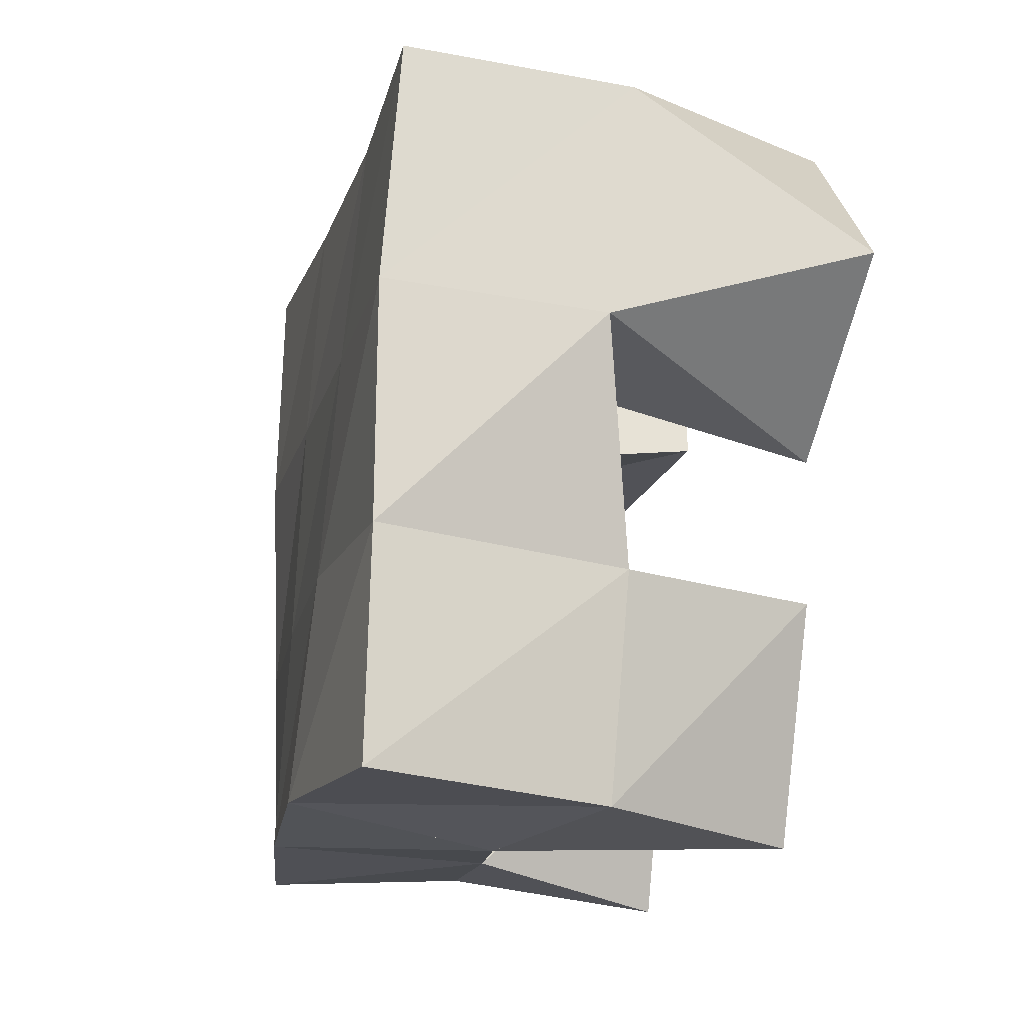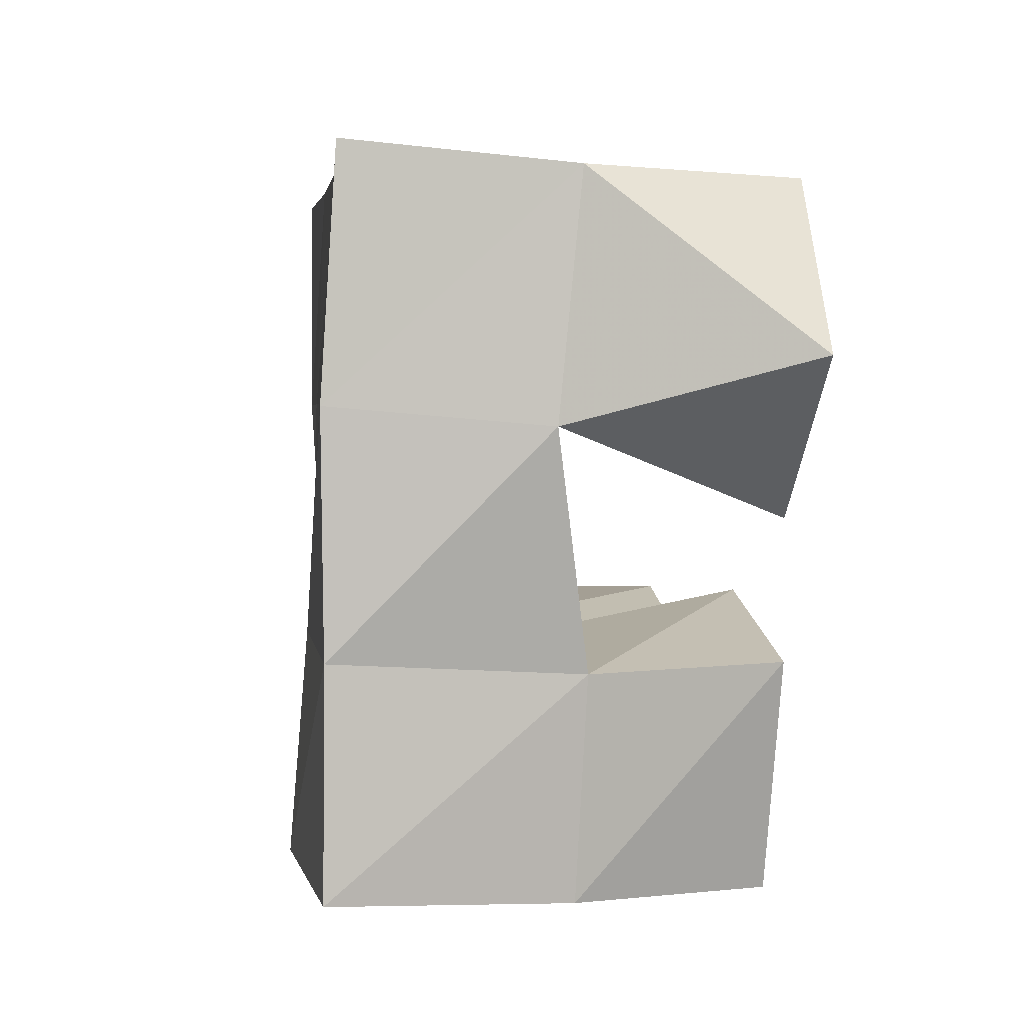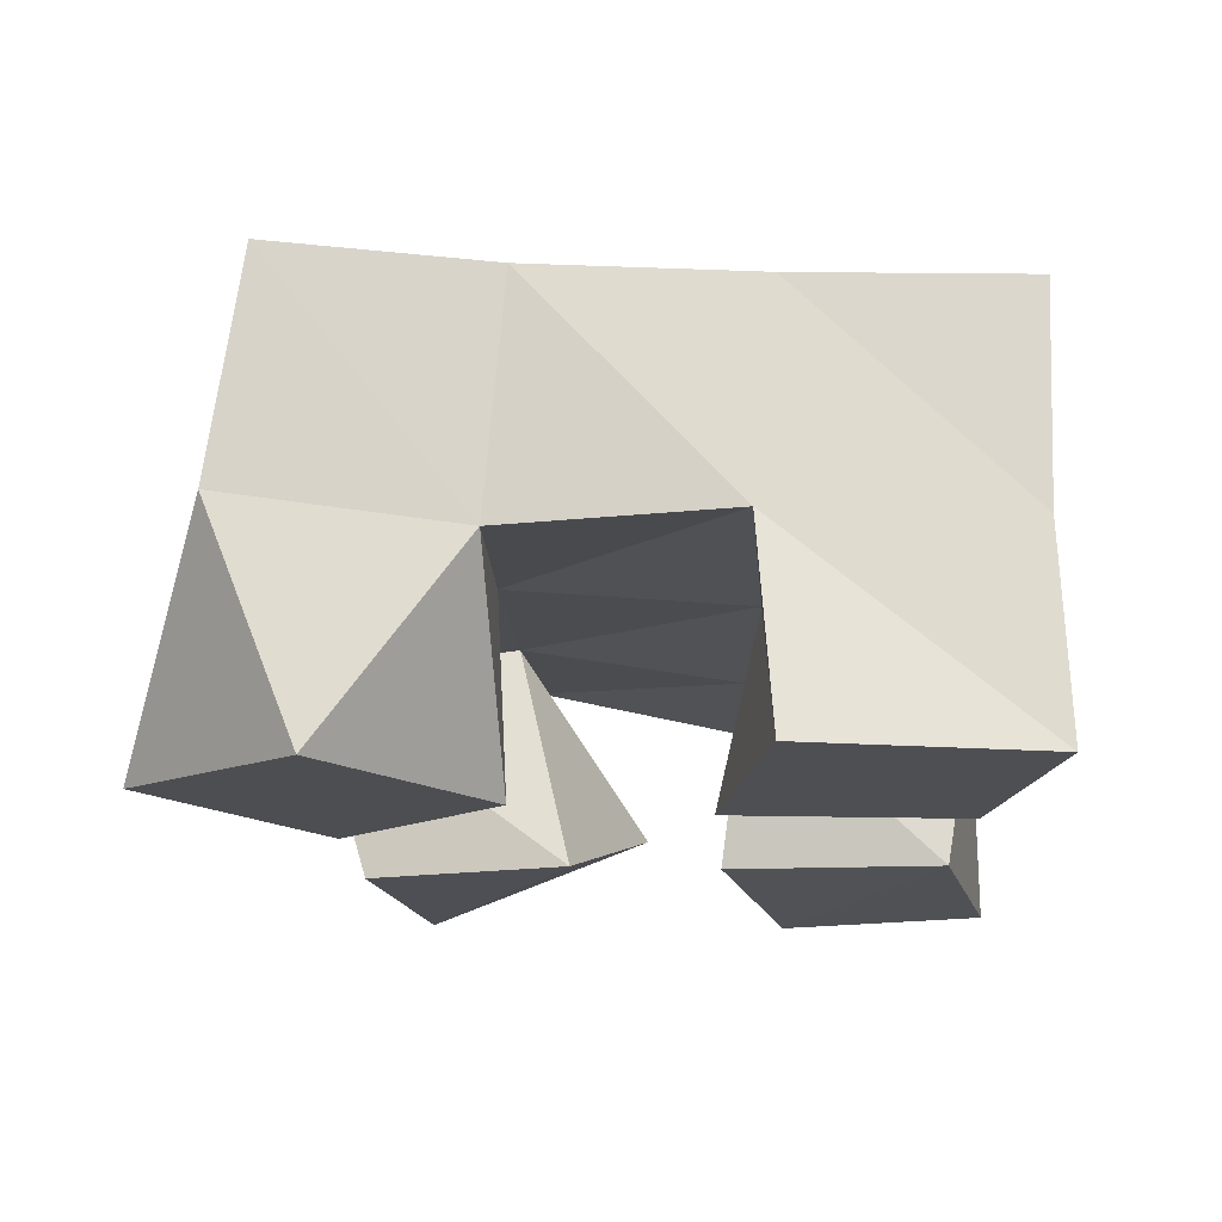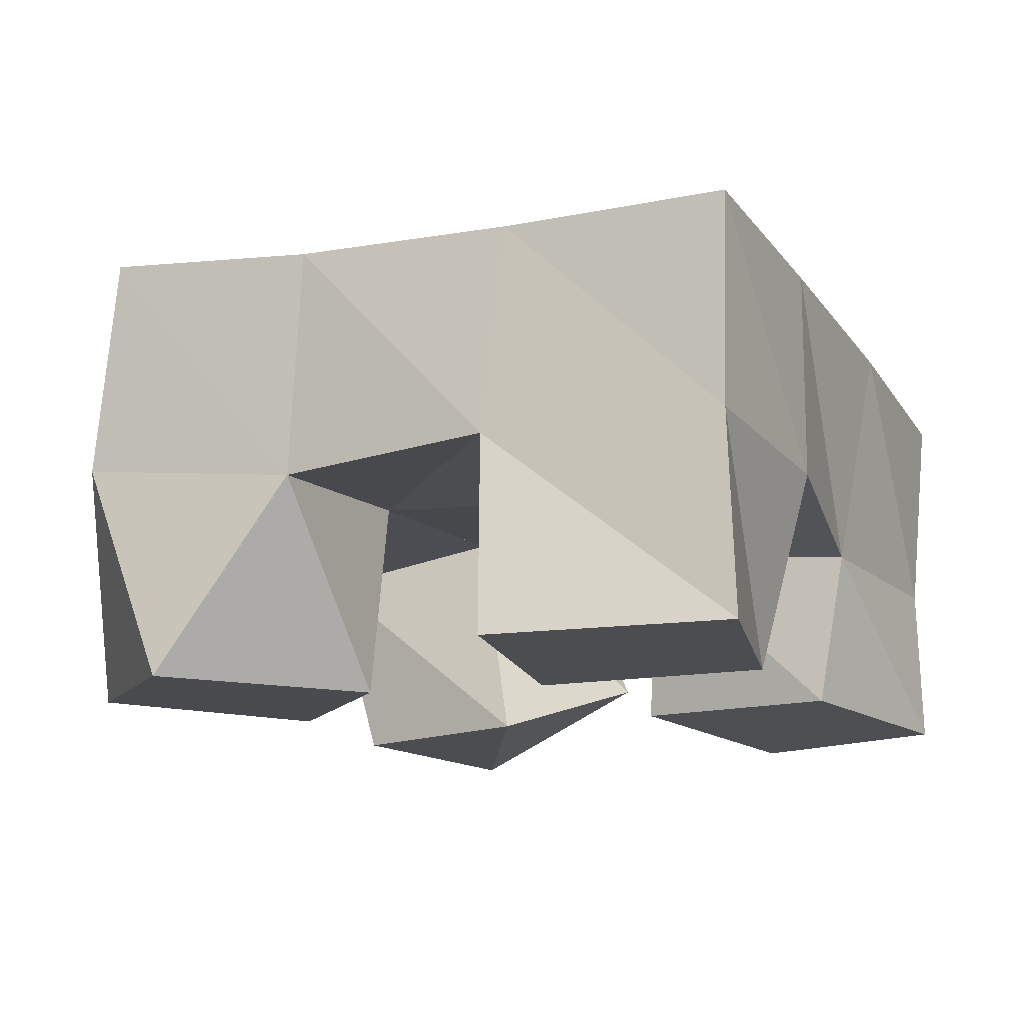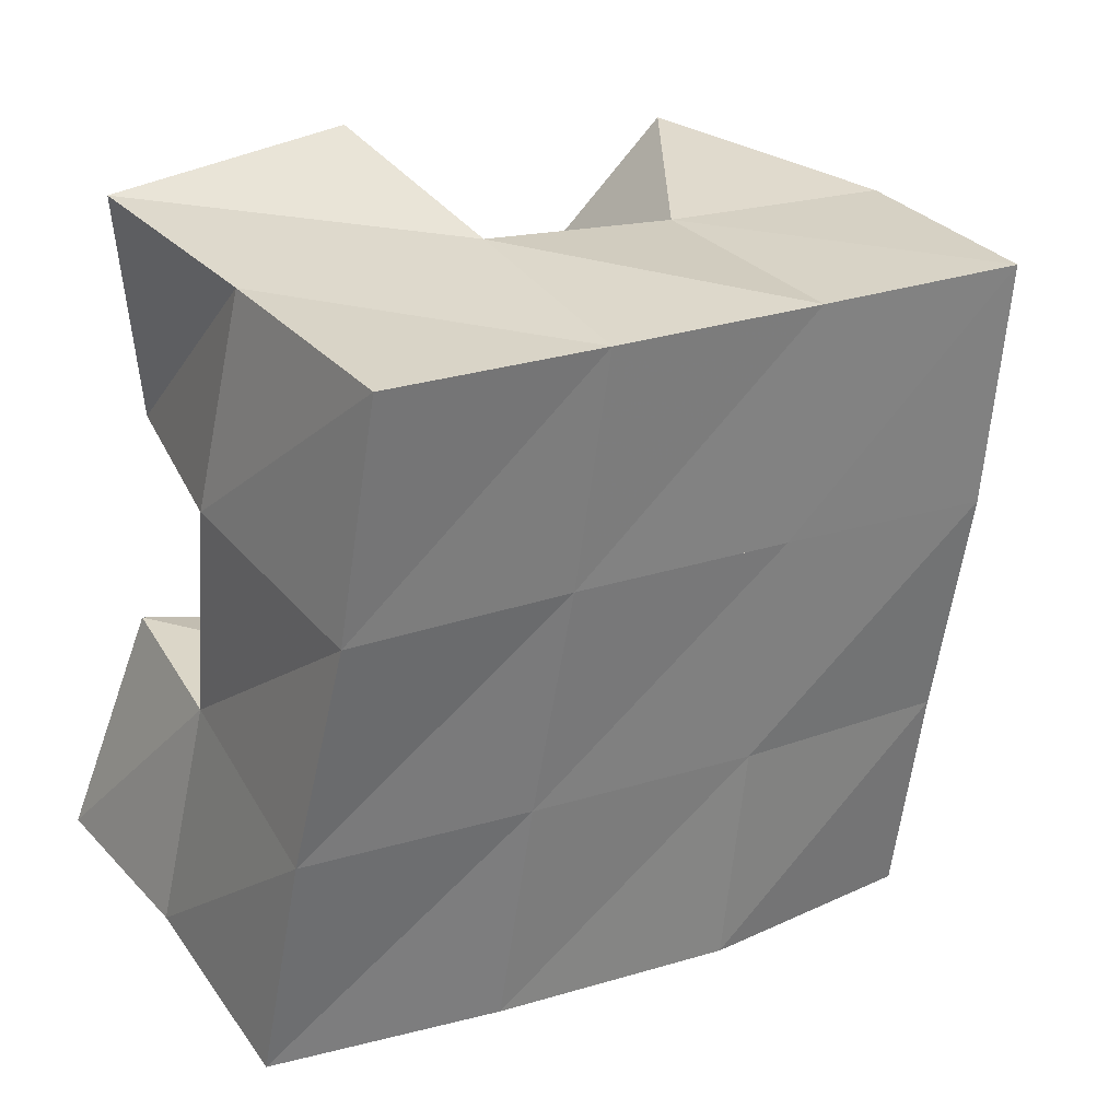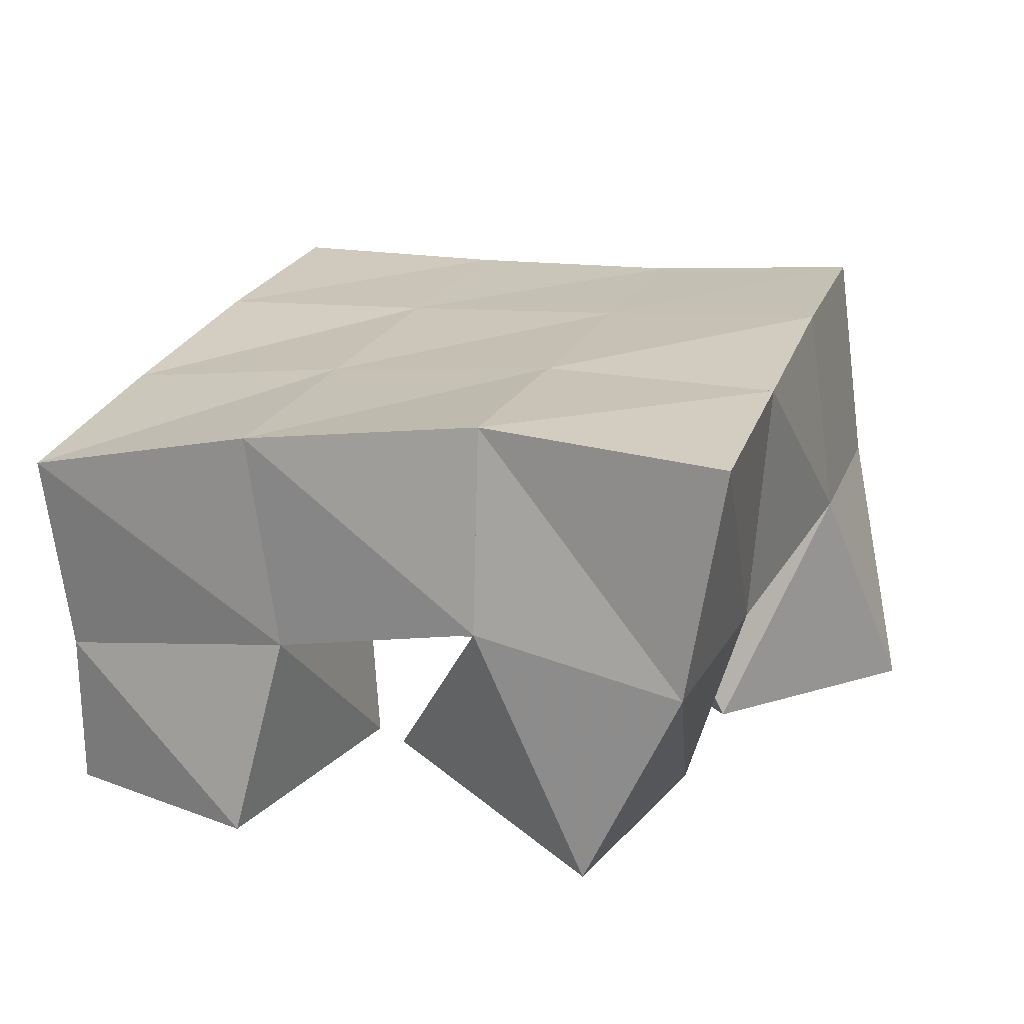
<metadata>
{"format":"obj","ext":"obj","renderer":"f3d","projection":"perspective","resolution":1024,"background":"white","views":[{"elev":-25.2,"azim":-107.4,"up":"+Z"},{"elev":-5.8,"azim":-99.4,"up":"+Z"},{"elev":-18.2,"azim":-8.2,"up":"+Y"},{"elev":-15.8,"azim":15.5,"up":"+Y"},{"elev":34.6,"azim":143.1,"up":"+Z"},{"elev":22.5,"azim":-170.9,"up":"+Y"}]}
</metadata>
<code>
v 3.167 0.1034 -0.4638
v 3.179 0.1498 -0.4251
v 3.209 0.1015 -0.4912
v 3.186 0.1538 -0.4763
v 3.199 0.1 -0.4213
v 3.23 0.1432 -0.4193
v 3.238 0.1 -0.4524
v 3.238 0.1472 -0.4659
v 3.291 0.103 -0.5144
v 3.295 0.1421 -0.5062
v 3.314 0.1 -0.5612
v 3.303 0.1447 -0.5561
v 3.336 0.1013 -0.4967
v 3.342 0.1359 -0.4967
v 3.356 0.1001 -0.5428
v 3.355 0.1362 -0.5452
v 3.279 0.1 -0.4005
v 3.278 0.1453 -0.4078
v 3.279 0.1 -0.4547
v 3.289 0.1436 -0.4585
v 3.333 0.1 -0.4003
v 3.331 0.1444 -0.4013
v 3.329 0.1 -0.4503
v 3.341 0.1422 -0.4464
v 3.216 0.1 -0.5209
v 3.203 0.1445 -0.5242
v 3.234 0.1 -0.5687
v 3.213 0.1453 -0.5704
v 3.257 0.1 -0.5028
v 3.247 0.1497 -0.5136
v 3.279 0.1146 -0.5409
v 3.258 0.1559 -0.5673
v 3.186 0.1977 -0.4202
v 3.192 0.1999 -0.4723
v 3.234 0.1937 -0.4151
v 3.241 0.1961 -0.4647
v 3.283 0.1919 -0.4081
v 3.292 0.1927 -0.4573
v 3.332 0.1911 -0.4001
v 3.341 0.19 -0.4503
v 3.199 0.1982 -0.5226
v 3.25 0.1976 -0.5134
v 3.301 0.1922 -0.5059
v 3.351 0.1855 -0.4991
v 3.205 0.1974 -0.5702
v 3.258 0.2003 -0.5611
v 3.31 0.1924 -0.5545
v 3.359 0.1817 -0.5491
f 1 2 4
f 3 1 4
f 2 6 8
f 4 2 8
f 6 5 7
f 8 6 7
f 5 1 3
f 7 5 3
f 8 7 3
f 4 8 3
f 2 1 5
f 6 2 5
f 9 10 12
f 11 9 12
f 10 14 16
f 12 10 16
f 14 13 15
f 16 14 15
f 13 9 11
f 15 13 11
f 16 15 11
f 12 16 11
f 10 9 13
f 14 10 13
f 17 18 20
f 19 17 20
f 18 22 24
f 20 18 24
f 22 21 23
f 24 22 23
f 21 17 19
f 23 21 19
f 24 23 19
f 20 24 19
f 18 17 21
f 22 18 21
f 25 26 28
f 27 25 28
f 26 30 32
f 28 26 32
f 30 29 31
f 32 30 31
f 29 25 27
f 31 29 27
f 32 31 27
f 28 32 27
f 26 25 29
f 30 26 29
f 2 33 34
f 4 2 34
f 33 35 36
f 34 33 36
f 35 6 8
f 36 35 8
f 6 2 4
f 8 6 4
f 36 8 4
f 34 36 4
f 33 2 6
f 35 33 6
f 6 35 36
f 8 6 36
f 35 37 38
f 36 35 38
f 37 18 20
f 38 37 20
f 18 6 8
f 20 18 8
f 38 20 8
f 36 38 8
f 35 6 18
f 37 35 18
f 18 37 38
f 20 18 38
f 37 39 40
f 38 37 40
f 39 22 24
f 40 39 24
f 22 18 20
f 24 22 20
f 40 24 20
f 38 40 20
f 37 18 22
f 39 37 22
f 4 34 41
f 26 4 41
f 34 36 42
f 41 34 42
f 36 8 30
f 42 36 30
f 8 4 26
f 30 8 26
f 42 30 26
f 41 42 26
f 34 4 8
f 36 34 8
f 8 36 42
f 30 8 42
f 36 38 43
f 42 36 43
f 38 20 10
f 43 38 10
f 20 8 30
f 10 20 30
f 43 10 30
f 42 43 30
f 36 8 20
f 38 36 20
f 20 38 43
f 10 20 43
f 38 40 44
f 43 38 44
f 40 24 14
f 44 40 14
f 24 20 10
f 14 24 10
f 44 14 10
f 43 44 10
f 38 20 24
f 40 38 24
f 26 41 45
f 28 26 45
f 41 42 46
f 45 41 46
f 42 30 32
f 46 42 32
f 30 26 28
f 32 30 28
f 46 32 28
f 45 46 28
f 41 26 30
f 42 41 30
f 30 42 46
f 32 30 46
f 42 43 47
f 46 42 47
f 43 10 12
f 47 43 12
f 10 30 32
f 12 10 32
f 47 12 32
f 46 47 32
f 42 30 10
f 43 42 10
f 10 43 47
f 12 10 47
f 43 44 48
f 47 43 48
f 44 14 16
f 48 44 16
f 14 10 12
f 16 14 12
f 48 16 12
f 47 48 12
f 43 10 14
f 44 43 14

</code>
